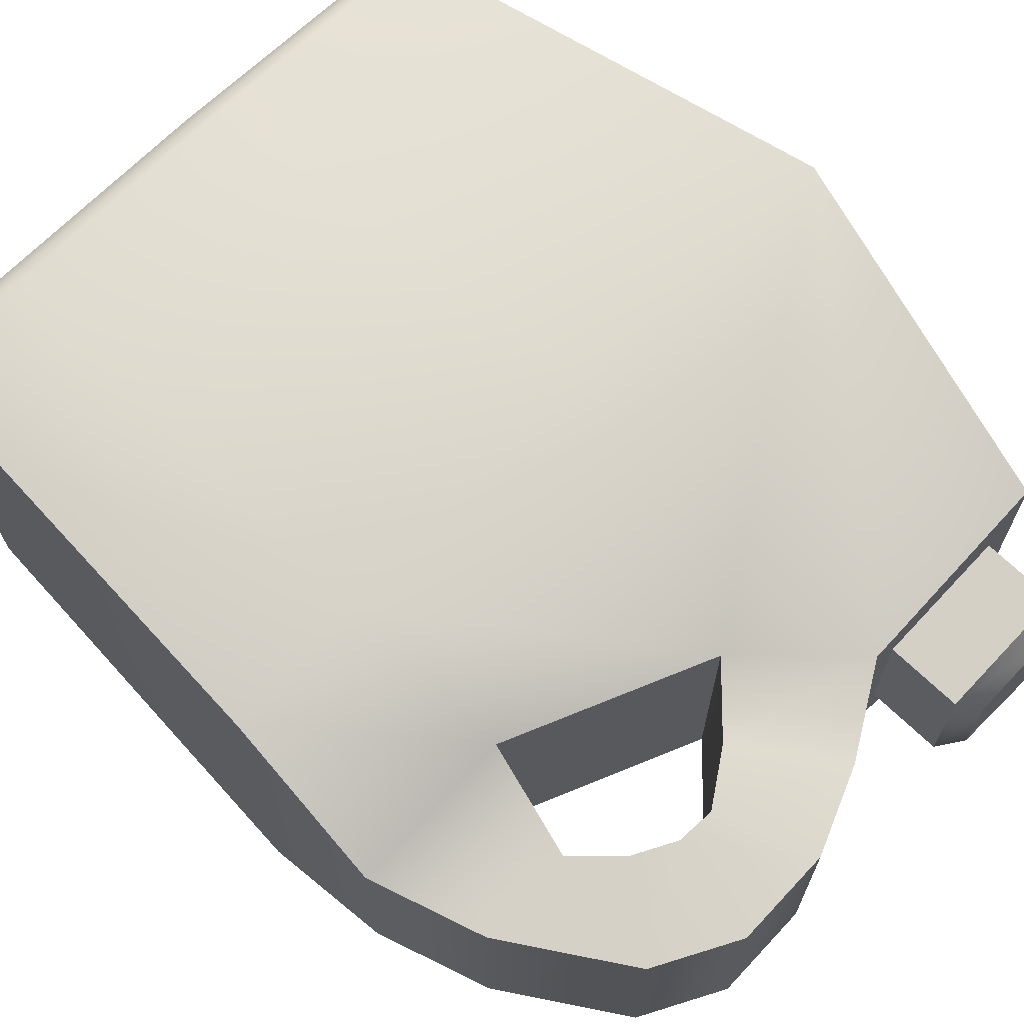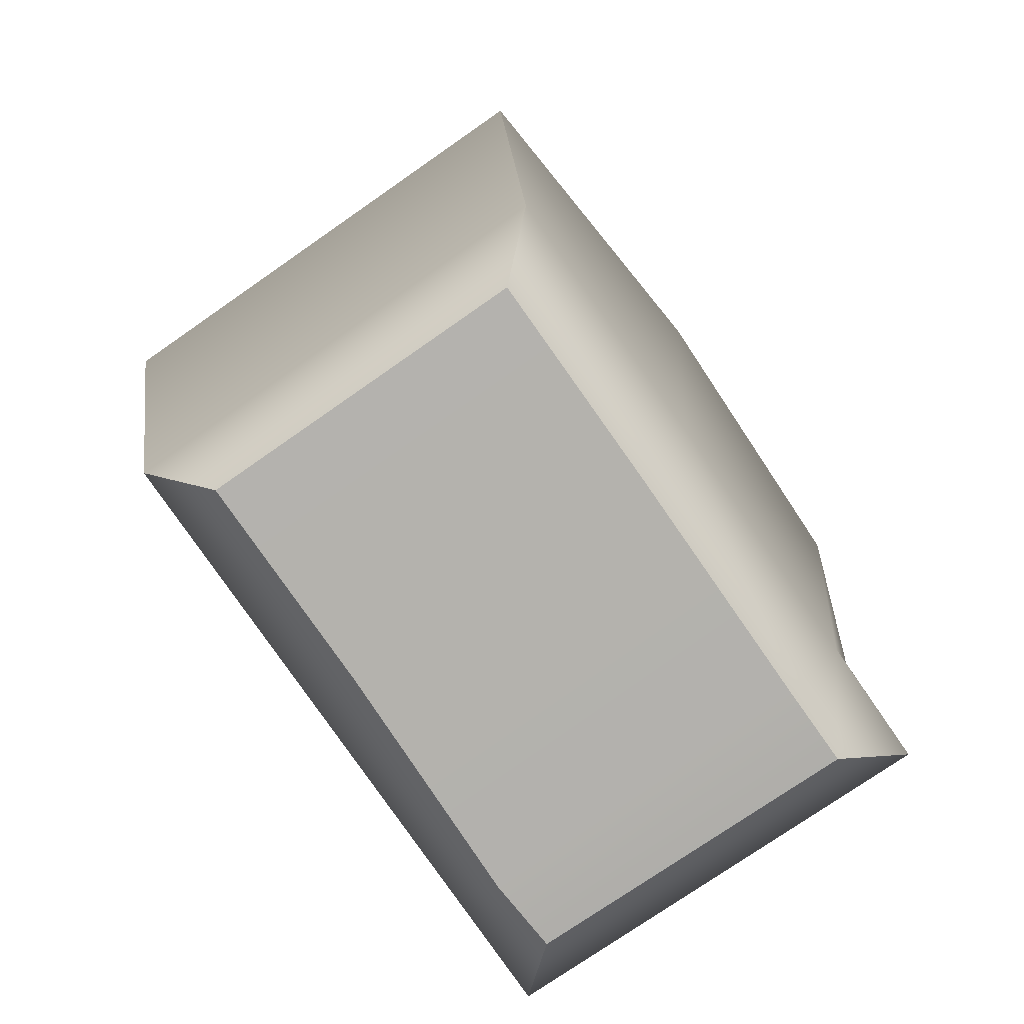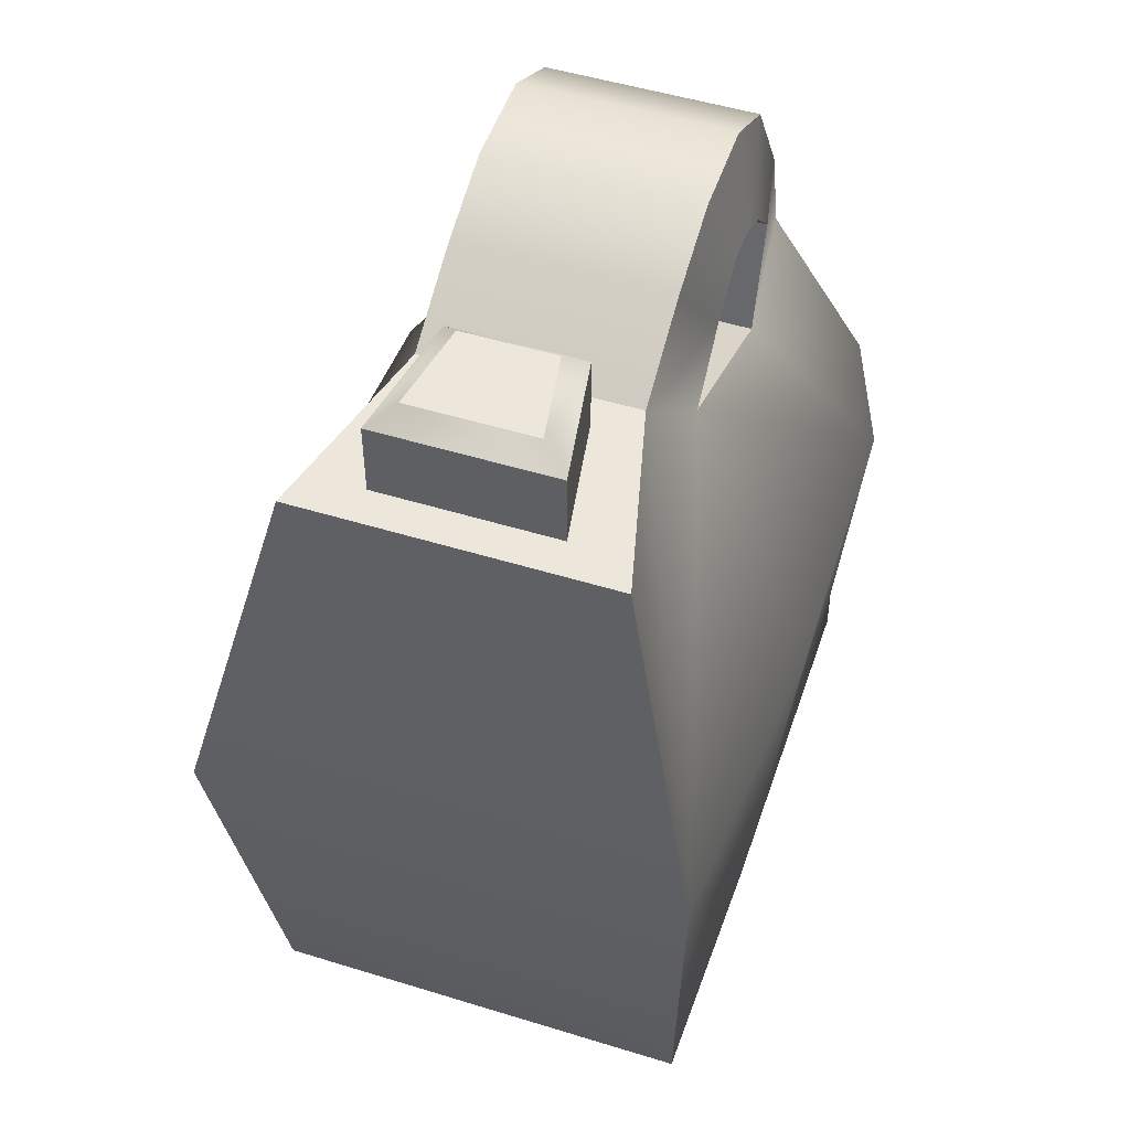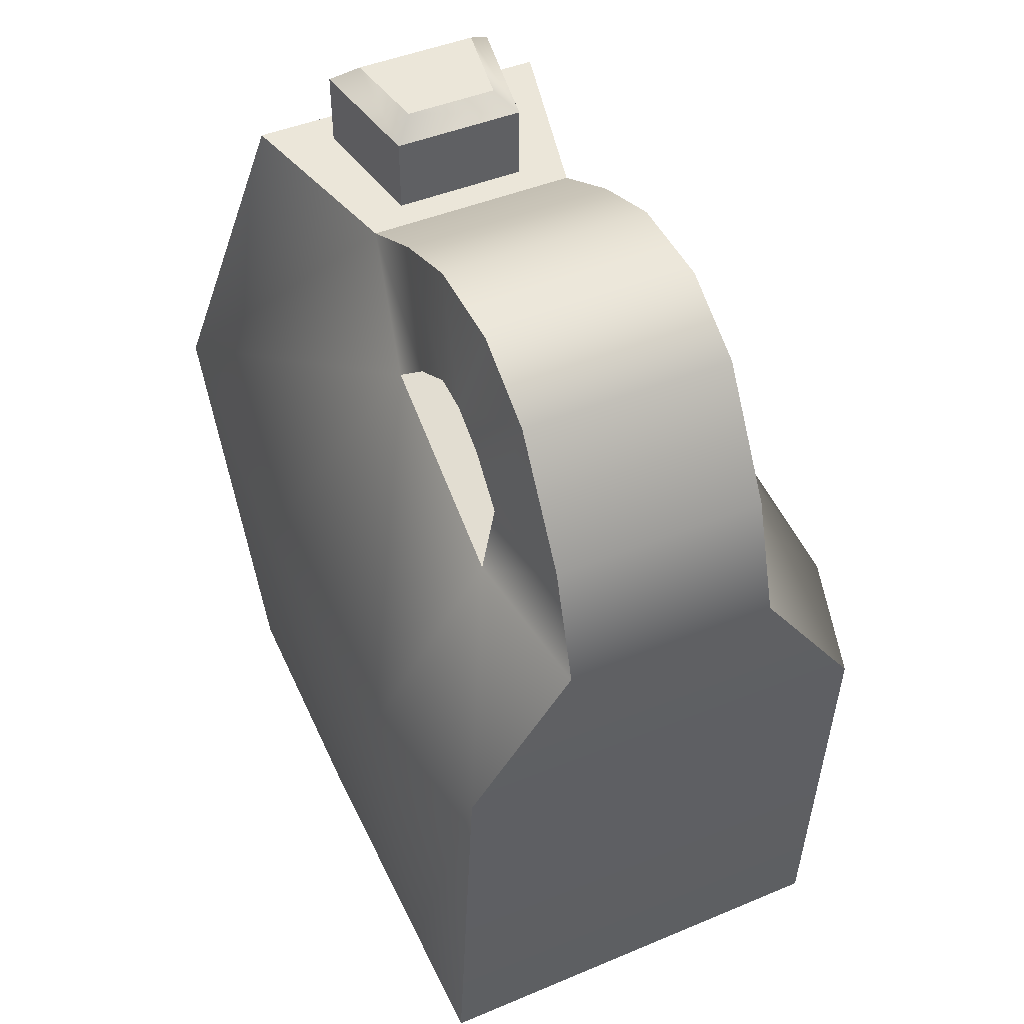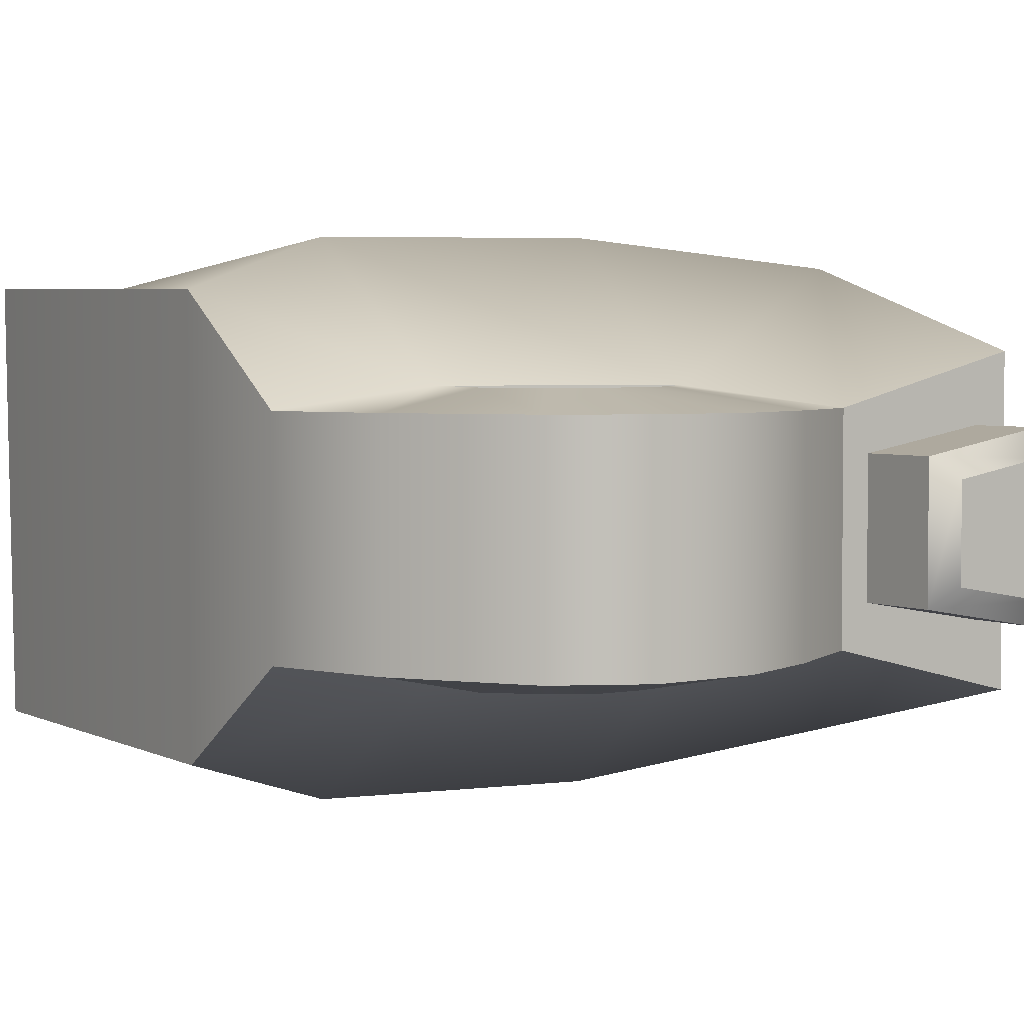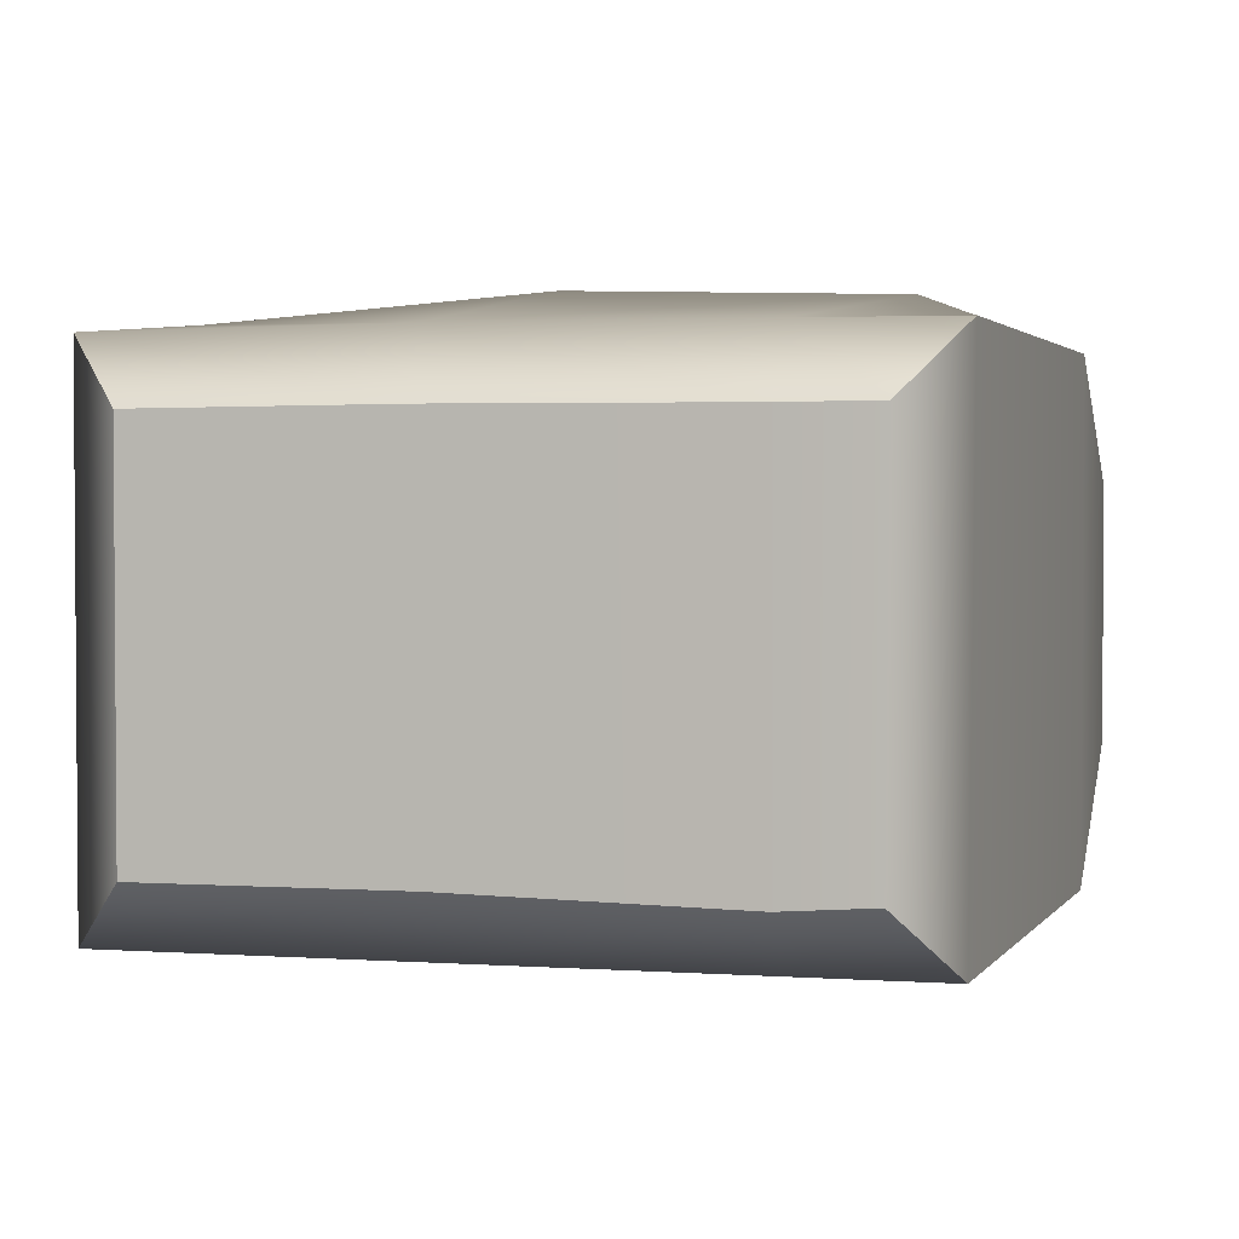
<metadata>
{"format":"obj","ext":"obj","renderer":"f3d","projection":"perspective","resolution":1024,"background":"white","views":[{"elev":67.8,"azim":134.2,"up":"+Z"},{"elev":-79.5,"azim":-55.2,"up":"+Y"},{"elev":50.8,"azim":-71.4,"up":"+Y"},{"elev":47.4,"azim":65.5,"up":"+Y"},{"elev":3.6,"azim":145.1,"up":"+Z"},{"elev":2.7,"azim":14.0,"up":"+Z"}]}
</metadata>
<code>
g default
v -1.015 1.614 0.7352
v 1.091 1.022 0.5784
v -0.3894 1.614 0.5784
v -0.05963 1.301 0.6406
v 0.5757 1.026 0.6406
v -0.1056 1.779 0.5784
v 0.1295 1.482 0.6406
v 0.6757 1.383 0.6406
v 0.9765 1.381 0.5784
v 0.4184 1.584 0.6406
v 0.7338 1.757 0.5784
v 0.1651 1.889 0.5784
v 0.4781 1.895 0.5784
v 0.547 1.515 0.6406
v 0.297 1.591 0.6406
v -1.249 0.5441 1.004
v -0.2631 0.5441 1.082
v 0.6648 0.5623 1.061
v 1.084 0.5441 0.907
v -0.9001 1.614 0.5218
v -0.4829 1.614 0.4499
v -0.9001 1.856 0.5218
v -0.8371 1.919 0.4373
v -0.5459 1.919 0.3872
v -0.4829 1.856 0.4499
v -0.8385 -0.9967 0.7509
v -0.9904 -0.8595 0.9222
v -0.1892 -0.873 0.935
v -0.1628 -1.015 0.758
v 0.6099 -0.8734 0.9349
v 0.6045 -1.015 0.7574
v 1.004 -0.8745 0.9348
v 0.8486 -1.015 0.7595
v -1.015 1.614 -0.2552
v 1.091 1.022 -0.0983
v -0.3894 1.614 -0.0983
v -0.05963 1.301 -0.1605
v 0.5757 1.026 -0.1605
v -0.1056 1.779 -0.0983
v 0.1295 1.482 -0.1605
v 0.6757 1.383 -0.1605
v 0.9765 1.381 -0.0983
v 0.4184 1.584 -0.1605
v 0.7338 1.757 -0.0983
v 0.1651 1.889 -0.0983
v 0.4781 1.895 -0.0983
v 0.547 1.515 -0.1605
v 0.297 1.591 -0.1605
v -1.249 0.5441 -0.5244
v -0.2631 0.5441 -0.6019
v 0.6588 0.5441 -0.5658
v 1.084 0.5441 -0.4269
v -0.9001 1.614 -0.04171
v -0.4829 1.614 0.03015
v -0.9001 1.856 -0.04171
v -0.8371 1.919 0.04274
v -0.5459 1.919 0.09289
v -0.4829 1.856 0.03015
v -0.8385 -0.9967 -0.2709
v -0.9904 -0.8595 -0.4421
v -0.1754 -0.8581 -0.4423
v -0.1496 -0.9967 -0.2694
v 0.6053 -0.8585 -0.4422
v 0.6045 -1.015 -0.2844
v 0.9904 -0.8595 -0.4421
v 0.8385 -0.9967 -0.2709
g kanistra
f 16 17 4 3
f 4 17 18 5
f 5 18 19 2
f 3 4 7 6
f 5 2 9 8
f 8 9 11 14
f 11 13 10 14
f 10 13 12 15
f 6 7 15 12
f 16 3 1
f 1 3 21 20
f 22 23 56 55
f 23 22 25 24
f 24 25 58 57
f 20 21 25 22
f 26 27 60 59
f 27 26 29 28
f 28 29 31 30
f 30 31 33 32
f 32 33 66 65
f 28 17 16 27
f 18 17 28 30
f 19 18 30 32
f 7 4 37 40
f 15 7 40 48
f 10 15 48 43
f 49 36 37 50
f 37 38 51 50
f 38 35 52 51
f 36 39 40 37
f 38 41 42 35
f 41 47 44 42
f 44 47 43 46
f 43 48 45 46
f 39 45 48 40
f 49 34 36
f 34 53 54 36
f 20 53 34 1
f 3 36 54 21
f 6 39 36 3
f 12 45 39 6
f 13 46 45 12
f 11 44 46 13
f 9 42 44 11
f 2 35 42 9
f 19 52 35 2
f 1 34 49 16
f 56 57 58 55
f 53 55 58 54
f 22 55 53 20
f 24 57 56 23
f 21 54 58 25
f 60 61 62 59
f 61 63 64 62
f 63 65 66 64
f 61 60 49 50
f 51 63 61 50
f 52 65 63 51
f 32 65 52 19
f 31 64 66 33
f 29 62 64 31
f 26 59 62 29
f 16 49 60 27
f 5 38 37 4
f 8 41 38 5
f 14 47 41 8
f 10 43 47 14

</code>
